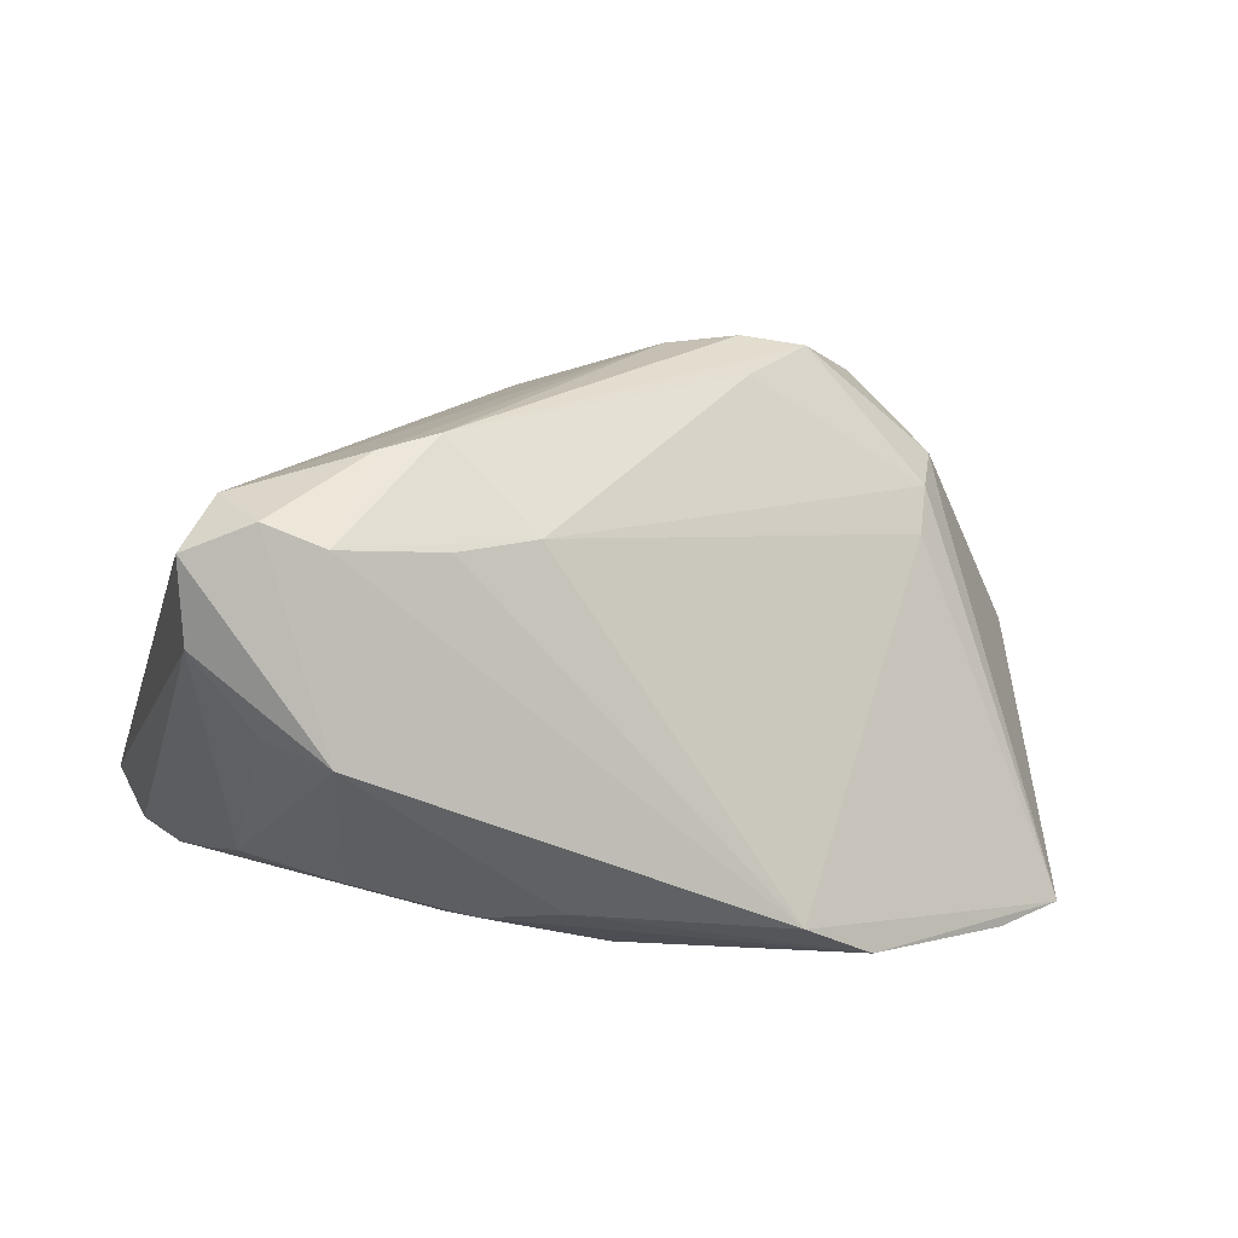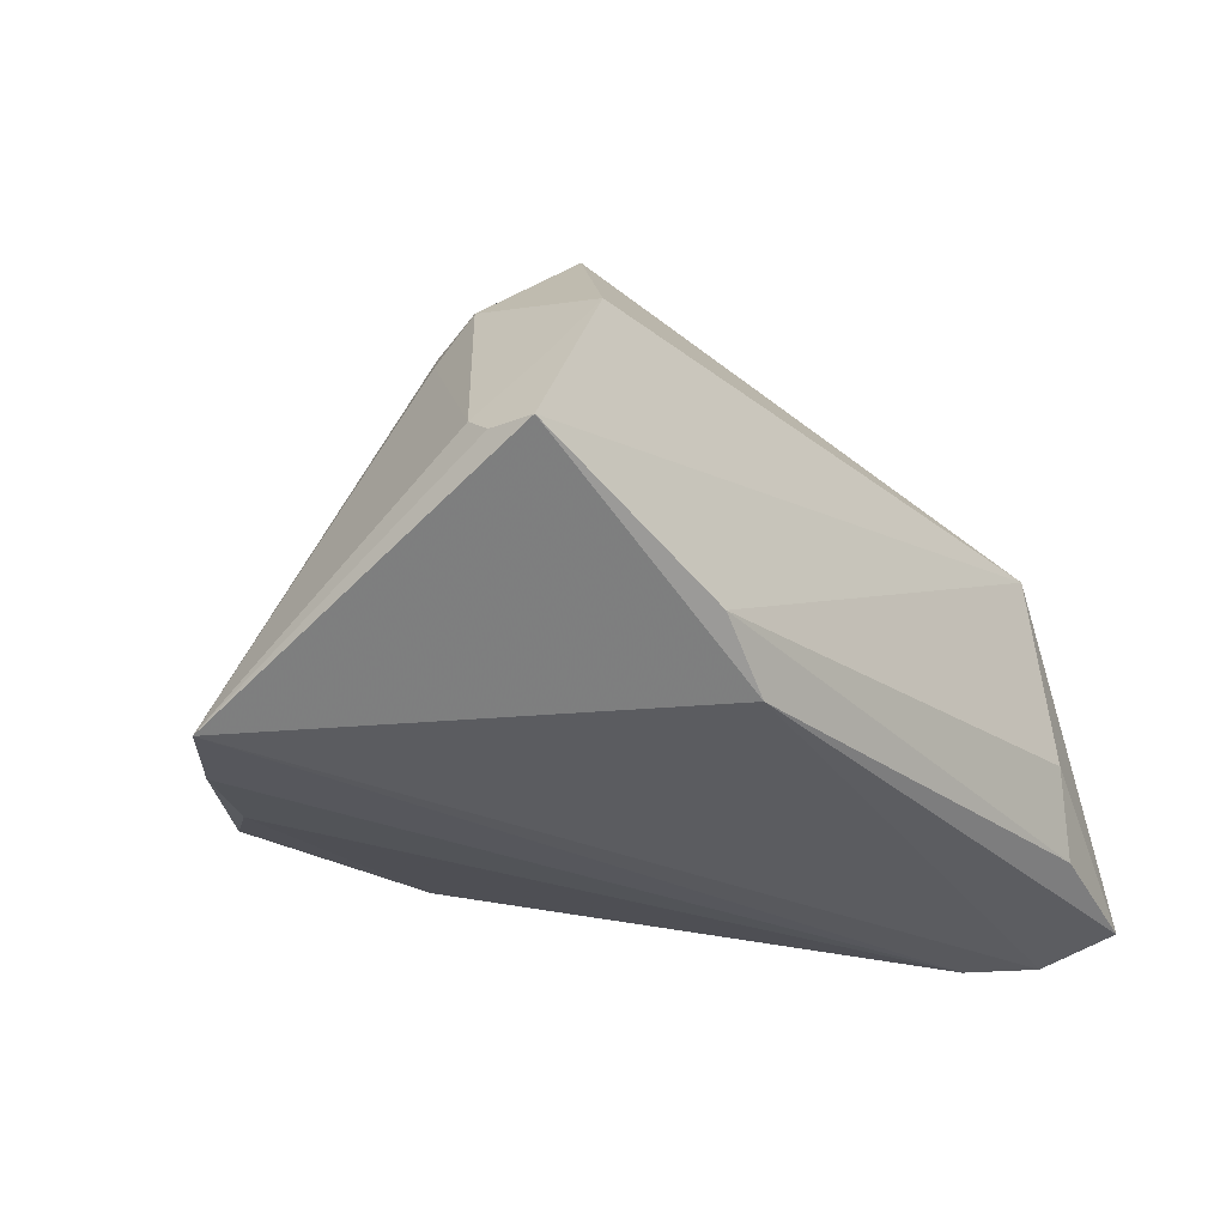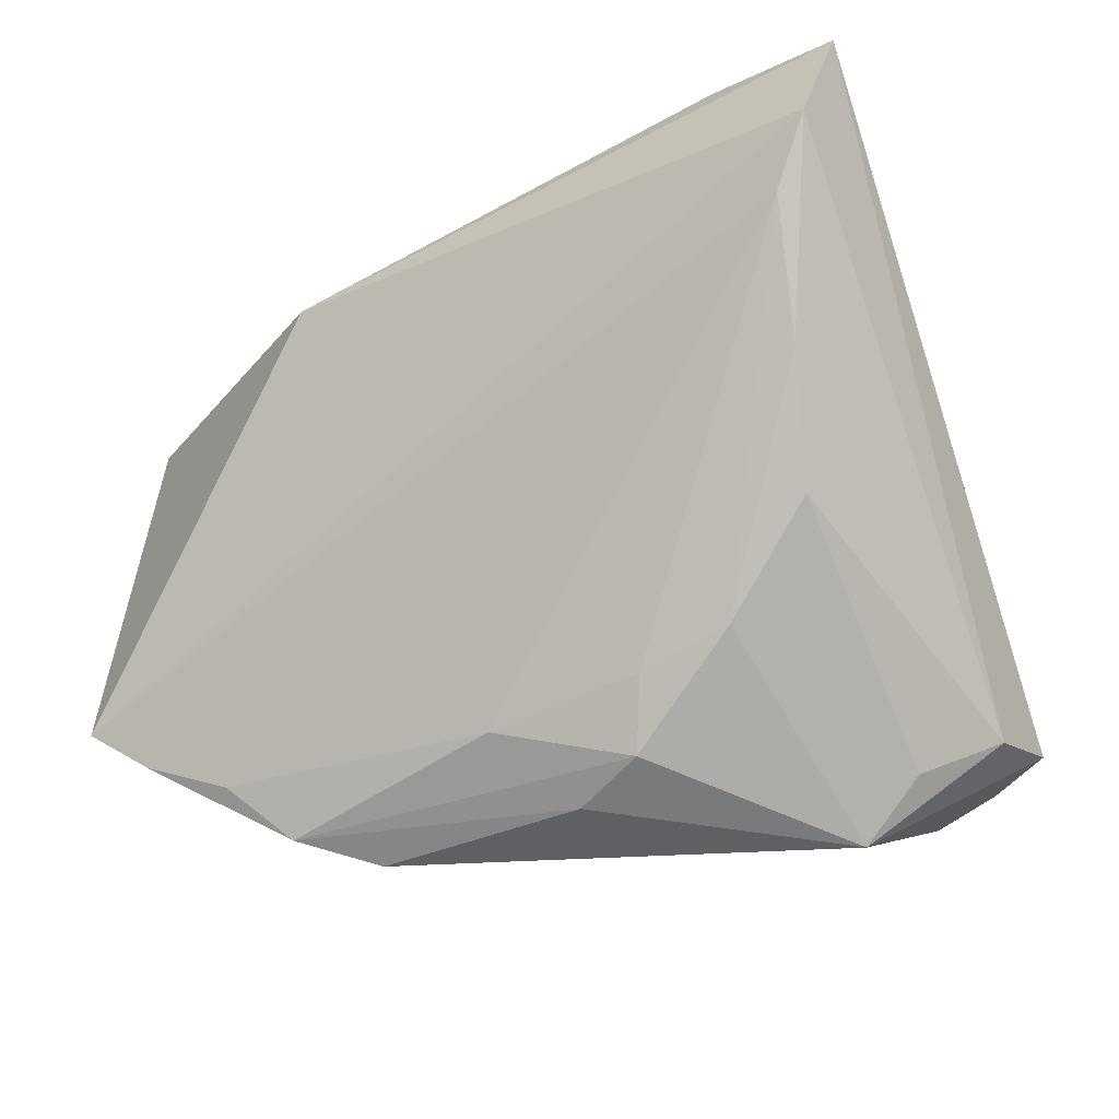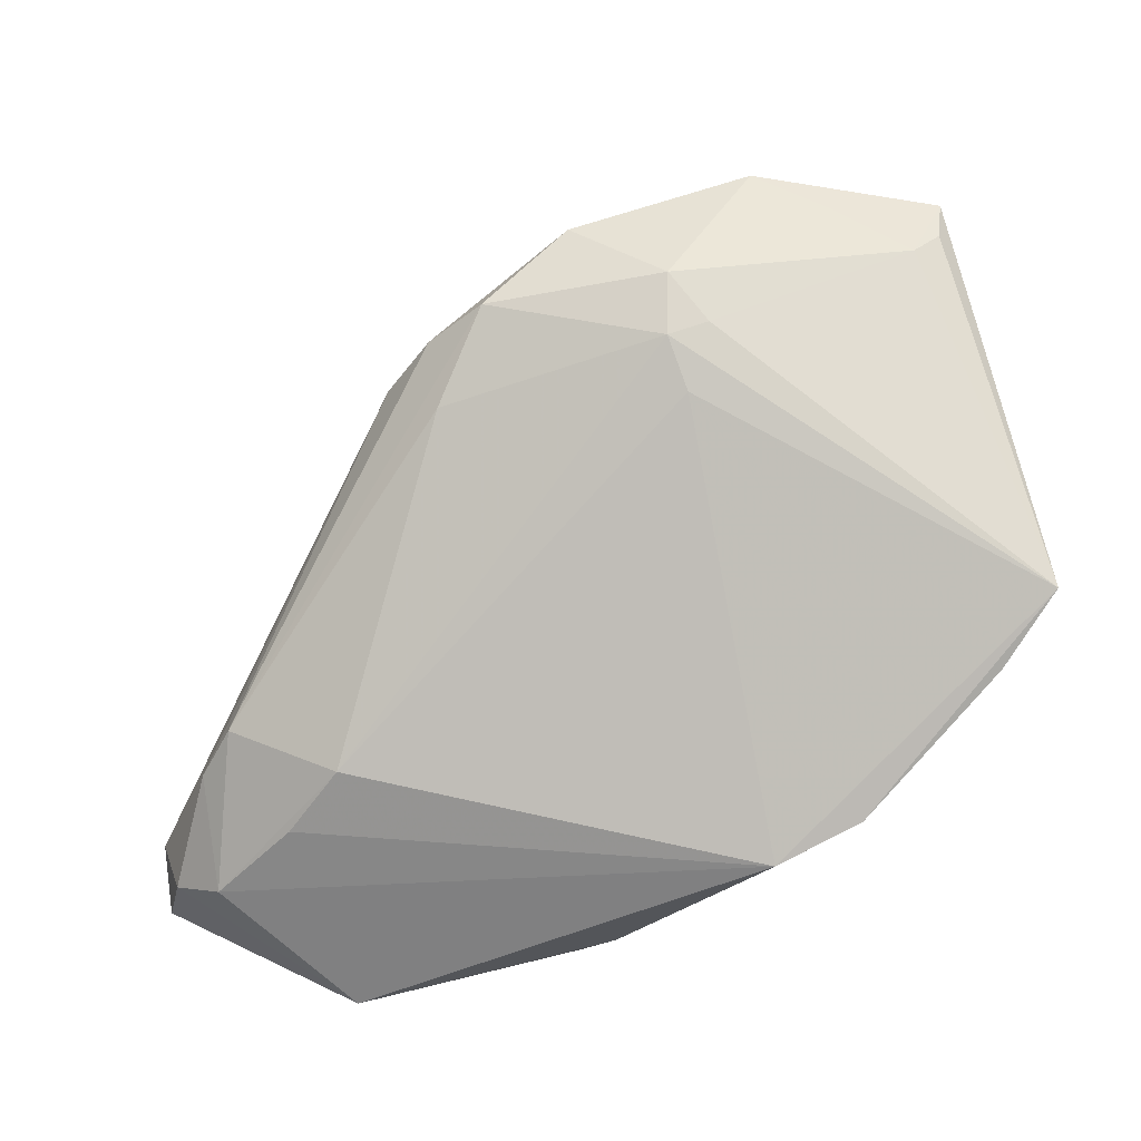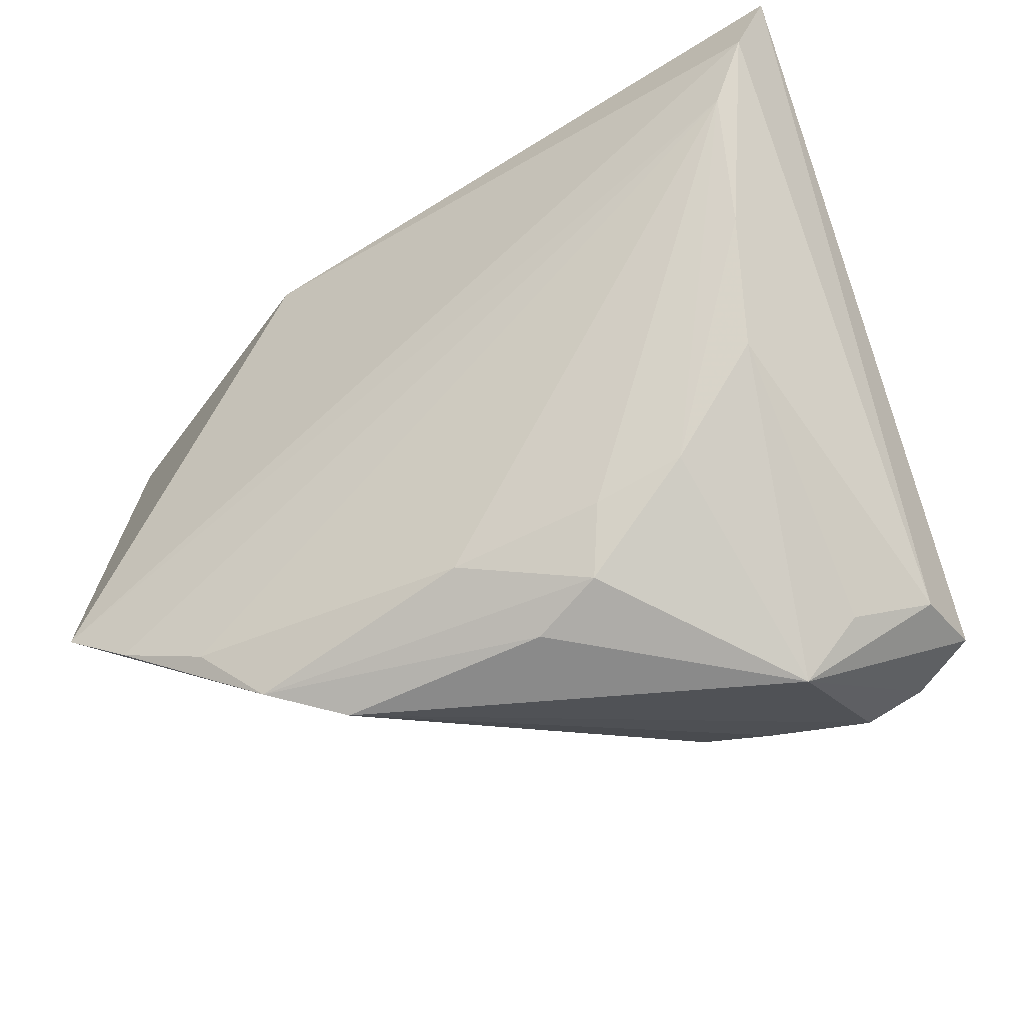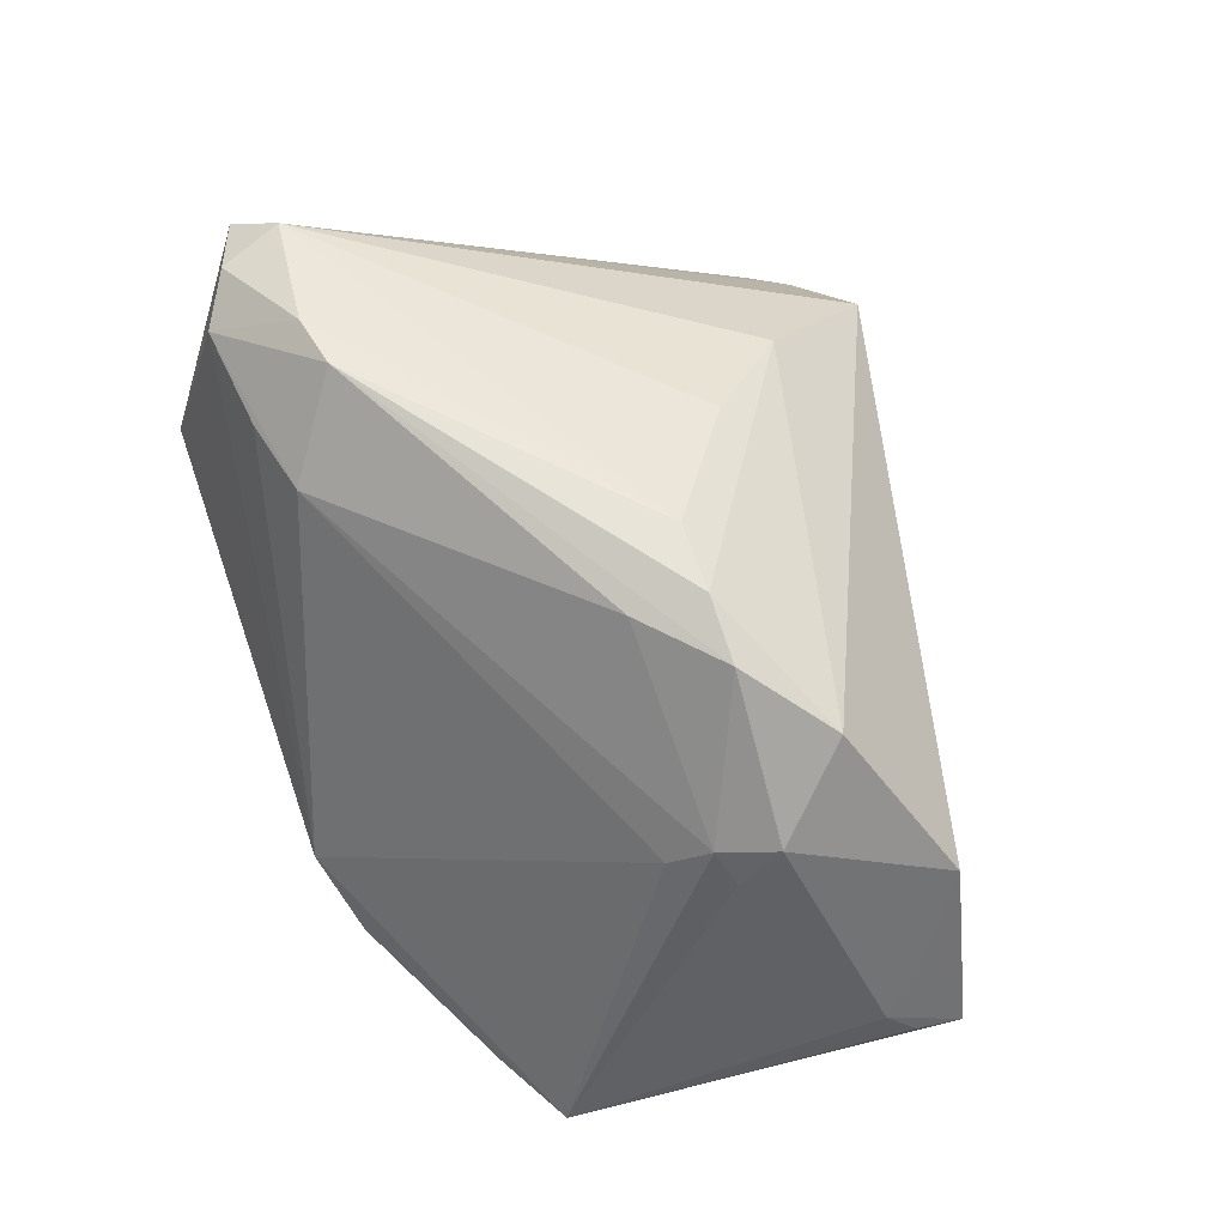
<metadata>
{"format":"obj","ext":"obj","renderer":"f3d","projection":"perspective","resolution":1024,"background":"white","views":[{"elev":19.3,"azim":-14.9,"up":"+Z"},{"elev":-29.8,"azim":119.1,"up":"+Z"},{"elev":-20.3,"azim":-144.8,"up":"+Y"},{"elev":-45.6,"azim":53.7,"up":"+Y"},{"elev":-38.9,"azim":-147.1,"up":"+Y"},{"elev":63.8,"azim":70.7,"up":"+Z"}]}
</metadata>
<code>
v 0.01308 -0.003065 0.02649
v 0.02372 -0.02877 -0.02724
v -0.01487 -0.02862 0.01879
v -0.02268 -0.02211 0.02777
v -0.03052 0.03781 -0.01421
v 0.03161 -0.005589 0.008602
v 0.008371 -0.03781 -0.01946
v 0.01435 0.004604 0.02883
v -0.04191 -0.03091 0.002852
v 0.00617 0.004763 0.02845
v -0.03857 0.03566 -0.009516
v 0.00157 0.0161 0.02126
v 0.0165 -0.03493 -0.02447
v 0.01756 0.02575 -0.02539
v -0.04358 -0.02183 0.02347
v 0.03625 0.004657 0.01441
v -0.03544 0.03628 -0.02322
v -0.01681 0.02379 0.01673
v -0.04587 0.01925 -0.02883
v -0.04081 -0.02886 0.02259
v 0.04526 0.01787 -0.001015
v 0.0263 0.02639 -0.02022
v 0.04903 0.0126 -0.008533
v -0.03503 -0.03218 0.02048
v -0.05099 0.03574 -0.02567
v 0.05046 0.01562 -0.01113
v -0.03296 -0.01917 -0.0181
v -0.04781 -0.02686 0.01044
v 0.05099 0.02069 -0.01154
v -0.04435 0.005573 -0.02364
v -0.04912 0.02712 -0.02883
v 0.04136 0.02196 0.006637
v -0.02184 -0.03054 -0.01788
v 0.03355 -0.001365 0.0126
v -0.007837 0.01424 0.02251
v 0.04287 -0.02032 -0.02883
v -0.04805 -0.02641 0.01945
v 0.02176 0.004523 0.02728
v -0.02363 -0.03074 0.01888
v -0.02451 0.03742 0.005666
v -0.0143 -0.03445 -0.01662
v -0.008024 -0.0272 -0.02372
v 0.03435 -0.0252 -0.02842
v 0.0364 0.0002533 0.009381
v -0.02395 -0.02299 -0.02037
v -0.04213 -0.007749 -0.01847
v 0.02961 0.0128 0.02209
v -0.03627 -0.03781 0.001722
v -0.02912 -0.02335 0.02691
f 40 5 25
f 36 14 29
f 48 46 27
f 27 46 30
f 11 40 25
f 18 40 15
f 40 11 15
f 15 25 37
f 15 11 25
f 29 14 22
f 22 40 29
f 5 40 22
f 25 5 17
f 17 14 25
f 5 22 17
f 17 22 14
f 29 23 26
f 26 36 29
f 23 36 26
f 7 3 39
f 28 48 37
f 28 30 46
f 37 25 28
f 13 36 7
f 43 36 13
f 33 48 27
f 42 13 33
f 27 30 19
f 19 36 43
f 24 39 3
f 24 48 7
f 7 39 24
f 4 24 3
f 46 48 9
f 9 28 46
f 48 28 9
f 31 28 25
f 30 28 31
f 31 19 30
f 25 14 31
f 14 36 31
f 36 19 31
f 43 13 2
f 2 13 42
f 2 19 43
f 42 19 2
f 41 13 7
f 41 33 13
f 7 48 41
f 48 33 41
f 45 33 27
f 27 19 45
f 42 33 45
f 45 19 42
f 20 15 37
f 37 48 20
f 48 24 20
f 3 34 1
f 1 34 38
f 1 4 3
f 38 4 1
f 6 3 7
f 6 34 3
f 7 36 6
f 36 34 6
f 44 36 23
f 44 34 36
f 24 4 49
f 49 20 24
f 15 20 49
f 49 10 15
f 4 10 49
f 21 23 29
f 38 34 16
f 34 44 16
f 16 44 23
f 23 21 16
f 8 4 38
f 8 10 4
f 8 12 18
f 18 10 8
f 18 15 35
f 35 10 18
f 15 10 35
f 38 16 47
f 47 8 38
f 12 8 47
f 47 40 18
f 18 12 47
f 32 16 21
f 32 47 16
f 32 21 29
f 29 40 32
f 40 47 32

</code>
